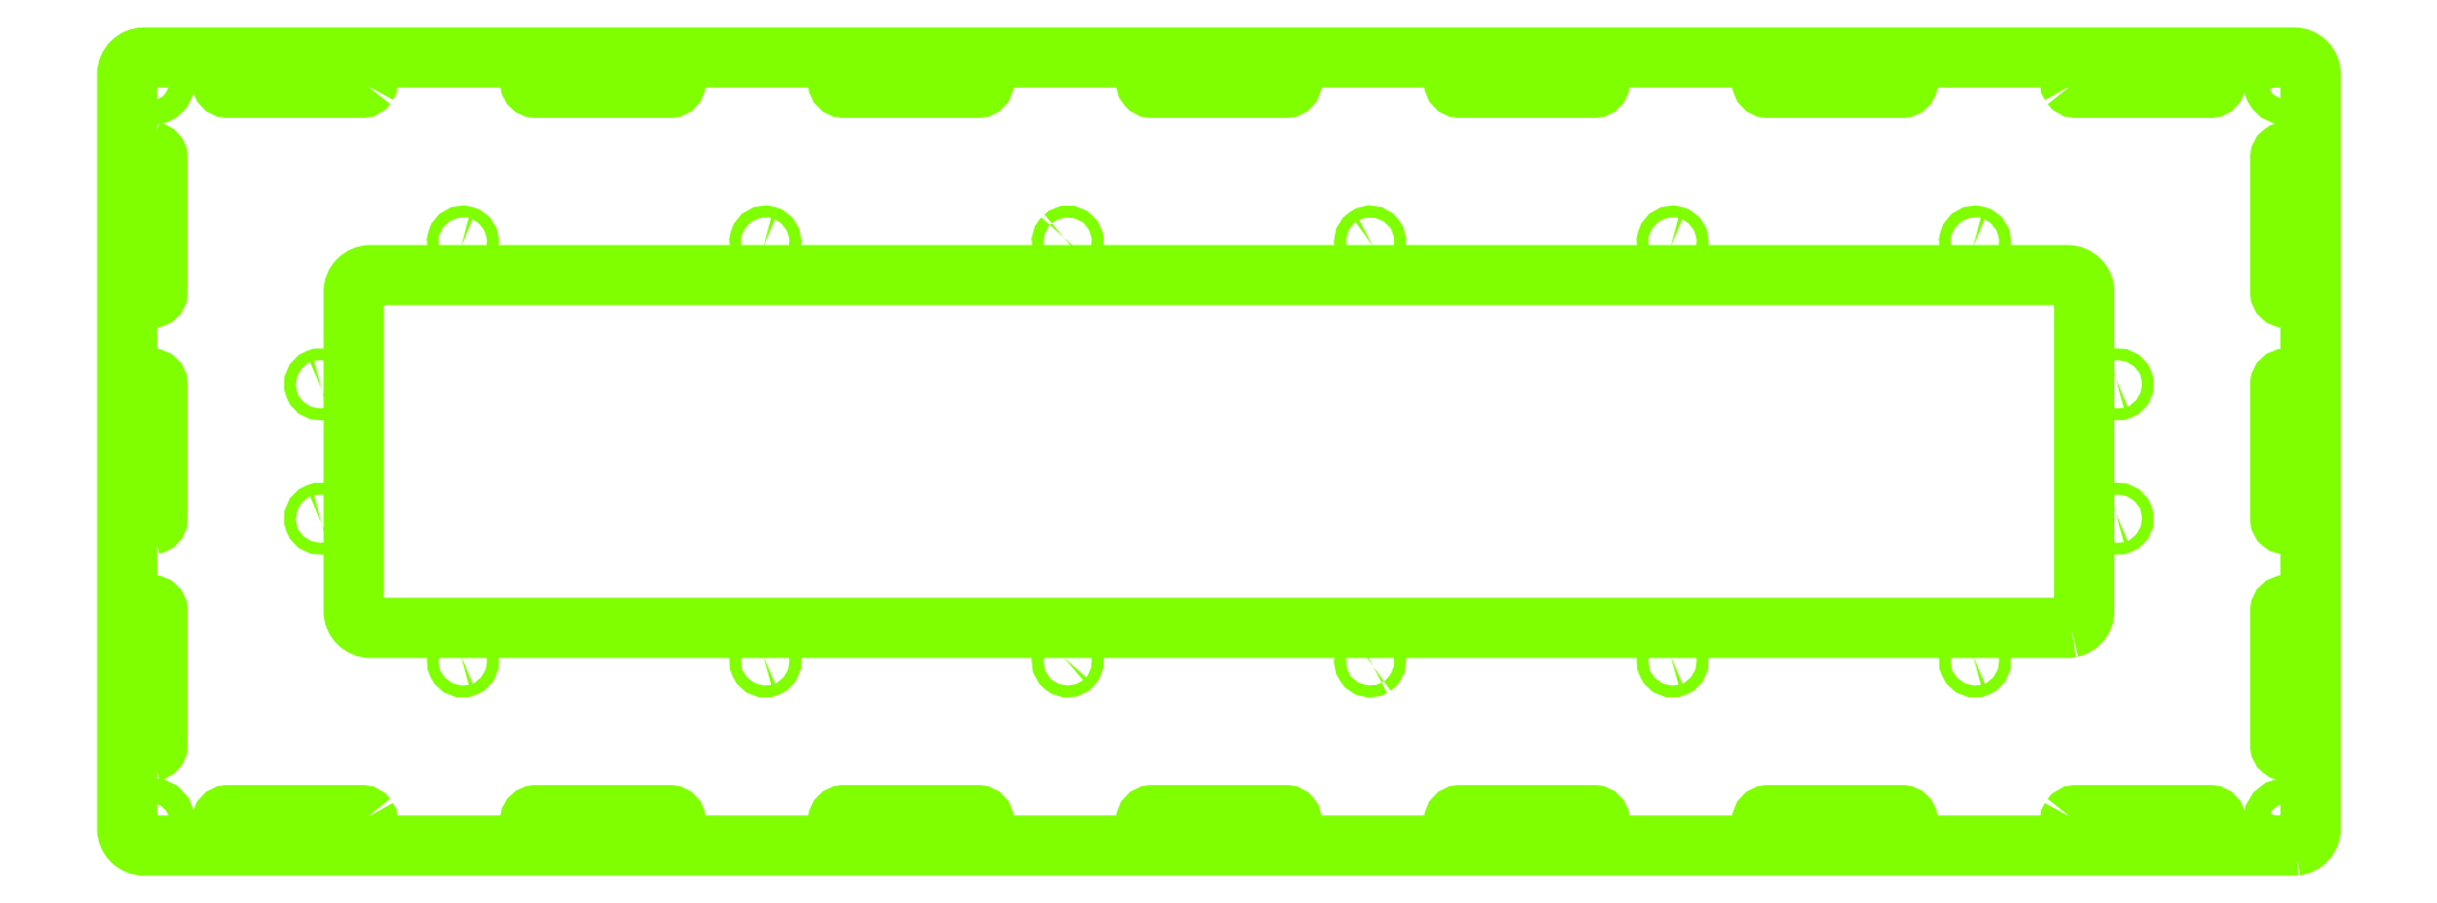
<metadata>
{"format":"dxf","ext":"dxf","renderer":"ezdxf+matplotlib","layout":"modelspace","background":"white","min_lineweight":24,"dpi":150}
</metadata>
<code>
0
SECTION
2
ENTITIES
0
POLYLINE
8
0
66
     1
10
0
20
0
30
0
70
     1
0
VERTEX
8
0
10
-112
20
111.6
42
0
0
VERTEX
8
0
10
-111.8
20
111.6
42
0
0
VERTEX
8
0
10
-71.54
20
111.6
42
-0.9307
0
VERTEX
8
0
10
-71.54
20
108.3
42
0
0
VERTEX
8
0
10
-111.8
20
108.3
42
-0.8633
0
SEQEND
0
POLYLINE
8
0
66
     1
10
0
20
0
30
0
70
     1
0
VERTEX
8
0
10
-225.5
20
60.89
42
-27.36
0
VERTEX
8
0
10
-225.3
20
60.83
42
0
0
SEQEND
0
POLYLINE
8
0
66
     1
10
0
20
0
30
0
70
     1
0
VERTEX
8
0
10
-267
20
18.39
42
-27.52
0
VERTEX
8
0
10
-266.7
20
18.49
42
0
0
SEQEND
0
POLYLINE
8
0
66
     1
10
0
20
0
30
0
70
     1
0
VERTEX
8
0
10
134.5
20
-60.89
42
-27.52
0
VERTEX
8
0
10
134.2
20
-60.99
42
0
0
SEQEND
0
POLYLINE
8
0
66
     1
10
0
20
0
30
0
70
     1
0
VERTEX
8
0
10
-253.6
20
-109
42
-0.5795
0
VERTEX
8
0
10
-254.9
20
-111.6
42
0
0
VERTEX
8
0
10
-295.1
20
-111.6
42
-0.9308
0
VERTEX
8
0
10
-295.1
20
-108.3
42
0
0
VERTEX
8
0
10
-254.9
20
-108.3
42
-0.2266
0
SEQEND
0
POLYLINE
8
0
66
     1
10
0
20
0
30
0
70
     1
0
VERTEX
8
0
10
-317.3
20
-89.08
42
-0.4382
0
VERTEX
8
0
10
-319.1
20
-87.57
42
0
0
VERTEX
8
0
10
-319.1
20
-47.33
42
-0.9307
0
VERTEX
8
0
10
-315.9
20
-47.33
42
0
0
VERTEX
8
0
10
-315.9
20
-87.57
42
-0.3501
0
SEQEND
0
POLYLINE
8
0
66
     1
10
0
20
0
30
0
70
     1
0
VERTEX
8
0
10
317.7
20
-21.63
42
-0.4382
0
VERTEX
8
0
10
315.9
20
-20.12
42
0
0
VERTEX
8
0
10
315.9
20
20.12
42
-0.9307
0
VERTEX
8
0
10
319.1
20
20.12
42
0
0
VERTEX
8
0
10
319.1
20
-20.12
42
-0.3501
0
SEQEND
0
POLYLINE
8
0
66
     1
10
0
20
0
30
0
70
     1
0
VERTEX
8
0
10
224.5
20
60.89
42
-27.36
0
VERTEX
8
0
10
224.7
20
60.83
42
0
0
SEQEND
0
POLYLINE
8
0
66
     1
10
0
20
0
30
0
70
     1
0
VERTEX
8
0
10
-203.9
20
-111.5
42
-0.8002
0
VERTEX
8
0
10
-203.5
20
-108.3
42
0
0
VERTEX
8
0
10
-163.2
20
-108.3
42
-0.9308
0
VERTEX
8
0
10
-163.2
20
-111.6
42
0
0
VERTEX
8
0
10
-203.5
20
-111.6
42
-0.07526
0
SEQEND
0
POLYLINE
8
0
66
     1
10
0
20
0
30
0
70
     1
0
VERTEX
8
0
10
203.9
20
-111.5
42
-0.07751
0
VERTEX
8
0
10
203.5
20
-111.6
42
0
0
VERTEX
8
0
10
163.2
20
-111.6
42
-0.9308
0
VERTEX
8
0
10
163.2
20
-108.3
42
0
0
VERTEX
8
0
10
203.5
20
-108.3
42
-0.7959
0
SEQEND
0
POLYLINE
8
0
66
     1
10
0
20
0
30
0
70
     1
0
VERTEX
8
0
10
45.89
20
-63.95
42
-27.38
0
VERTEX
8
0
10
46.09
20
-63.81
42
0
0
SEQEND
0
POLYLINE
8
0
66
     1
10
0
20
0
30
0
70
     1
0
VERTEX
8
0
10
-253.6
20
109
42
-0.2302
0
VERTEX
8
0
10
-254.9
20
108.3
42
0
0
VERTEX
8
0
10
-295.1
20
108.3
42
-0.9308
0
VERTEX
8
0
10
-295.1
20
111.6
42
0
0
VERTEX
8
0
10
-254.9
20
111.6
42
-0.5756
0
SEQEND
0
POLYLINE
8
0
66
     1
10
0
20
0
30
0
70
     1
0
VERTEX
8
0
10
-317.3
20
89.08
42
-0.3517
0
VERTEX
8
0
10
-315.9
20
87.57
42
0
0
VERTEX
8
0
10
-315.9
20
47.33
42
-0.9307
0
VERTEX
8
0
10
-319.1
20
47.33
42
0
0
VERTEX
8
0
10
-319.1
20
87.57
42
-0.4367
0
SEQEND
0
POLYLINE
8
0
66
     1
10
0
20
0
30
0
70
     1
0
VERTEX
8
0
10
267
20
21.61
42
-27.52
0
VERTEX
8
0
10
266.7
20
21.51
42
0
0
SEQEND
0
POLYLINE
8
0
66
     1
10
0
20
0
30
0
70
     1
0
VERTEX
8
0
10
-46.18
20
-61.28
42
-27.39
0
VERTEX
8
0
10
-46.35
20
-61.46
42
0
0
SEQEND
0
POLYLINE
8
0
66
     1
10
0
20
0
30
0
70
     1
0
VERTEX
8
0
10
253.5
20
-52.39
42
-0.05243
0
VERTEX
8
0
10
252.5
20
-52.5
42
0
0
VERTEX
8
0
10
-252.5
20
-52.5
42
-0.4147
0
VERTEX
8
0
10
-257.5
20
-47.5
42
0
0
VERTEX
8
0
10
-257.5
20
47.5
42
-0.4142
0
VERTEX
8
0
10
-252.5
20
52.5
42
0
0
VERTEX
8
0
10
252.5
20
52.5
42
-0.4147
0
VERTEX
8
0
10
257.5
20
47.5
42
0
0
VERTEX
8
0
10
257.5
20
-47.5
42
-0.3541
0
SEQEND
0
POLYLINE
8
0
66
     1
10
0
20
0
30
0
70
     1
0
VERTEX
8
0
10
203.9
20
111.5
42
-0.8002
0
VERTEX
8
0
10
203.5
20
108.3
42
0
0
VERTEX
8
0
10
163.2
20
108.3
42
-0.9308
0
VERTEX
8
0
10
163.2
20
111.6
42
0
0
VERTEX
8
0
10
203.5
20
111.6
42
-0.07526
0
SEQEND
0
POLYLINE
8
0
66
     1
10
0
20
0
30
0
70
     1
0
VERTEX
8
0
10
-317.3
20
-21.63
42
-0.4382
0
VERTEX
8
0
10
-319.1
20
-20.12
42
0
0
VERTEX
8
0
10
-319.1
20
20.12
42
-0.9307
0
VERTEX
8
0
10
-315.9
20
20.12
42
0
0
VERTEX
8
0
10
-315.9
20
-20.12
42
-0.3501
0
SEQEND
0
POLYLINE
8
0
66
     1
10
0
20
0
30
0
70
     1
0
VERTEX
8
0
10
-135.5
20
-60.89
42
-27.52
0
VERTEX
8
0
10
-135.8
20
-60.99
42
0
0
SEQEND
0
POLYLINE
8
0
66
     1
10
0
20
0
30
0
70
     1
0
VERTEX
8
0
10
253.6
20
109
42
-0.5795
0
VERTEX
8
0
10
254.9
20
111.6
42
0
0
VERTEX
8
0
10
295.1
20
111.6
42
-0.9308
0
VERTEX
8
0
10
295.1
20
108.3
42
0
0
VERTEX
8
0
10
254.9
20
108.3
42
-0.2266
0
SEQEND
0
POLYLINE
8
0
66
     1
10
0
20
0
30
0
70
     1
0
VERTEX
8
0
10
21.63
20
-110.2
42
-0.3517
0
VERTEX
8
0
10
20.12
20
-111.6
42
0
0
VERTEX
8
0
10
-20.12
20
-111.6
42
-0.9307
0
VERTEX
8
0
10
-20.12
20
-108.3
42
0
0
VERTEX
8
0
10
20.12
20
-108.3
42
-0.4367
0
SEQEND
0
POLYLINE
8
0
66
     1
10
0
20
0
30
0
70
     1
0
VERTEX
8
0
10
112
20
-111.6
42
0
0
VERTEX
8
0
10
111.8
20
-111.6
42
0
0
VERTEX
8
0
10
71.54
20
-111.6
42
-0.9307
0
VERTEX
8
0
10
71.54
20
-108.3
42
0
0
VERTEX
8
0
10
111.8
20
-108.3
42
-0.8633
0
SEQEND
0
POLYLINE
8
0
66
     1
10
0
20
0
30
0
70
     1
0
VERTEX
8
0
10
224.5
20
-60.89
42
-27.52
0
VERTEX
8
0
10
224.2
20
-60.99
42
0
0
SEQEND
0
POLYLINE
8
0
66
     1
10
0
20
0
30
0
70
     1
0
VERTEX
8
0
10
321.1
20
111.1
42
-38.07
0
VERTEX
8
0
10
320.9
20
111.5
42
0
0
SEQEND
0
POLYLINE
8
0
66
     1
10
0
20
0
30
0
70
     1
0
VERTEX
8
0
10
112
20
111.6
42
-0.8633
0
VERTEX
8
0
10
111.8
20
108.3
42
0
0
VERTEX
8
0
10
71.54
20
108.3
42
-0.9307
0
VERTEX
8
0
10
71.54
20
111.6
42
0
0
VERTEX
8
0
10
111.8
20
111.6
42
-0.03874
0
SEQEND
0
POLYLINE
8
0
66
     1
10
0
20
0
30
0
70
     1
0
VERTEX
8
0
10
-21.63
20
110.2
42
-0.3517
0
VERTEX
8
0
10
-20.12
20
111.6
42
0
0
VERTEX
8
0
10
20.12
20
111.6
42
-0.9307
0
VERTEX
8
0
10
20.12
20
108.3
42
0
0
VERTEX
8
0
10
-20.12
20
108.3
42
-0.4367
0
SEQEND
0
POLYLINE
8
0
66
     1
10
0
20
0
30
0
70
     1
0
VERTEX
8
0
10
317.7
20
89.08
42
-0.3517
0
VERTEX
8
0
10
319.1
20
87.57
42
0
0
VERTEX
8
0
10
319.1
20
47.33
42
-0.9307
0
VERTEX
8
0
10
315.9
20
47.33
42
0
0
VERTEX
8
0
10
315.9
20
87.57
42
-0.4367
0
SEQEND
0
POLYLINE
8
0
66
     1
10
0
20
0
30
0
70
     1
0
VERTEX
8
0
10
-135.5
20
60.89
42
-27.36
0
VERTEX
8
0
10
-135.3
20
60.83
42
0
0
SEQEND
0
POLYLINE
8
0
66
     1
10
0
20
0
30
0
70
     1
0
VERTEX
8
0
10
253.6
20
-109
42
-0.2302
0
VERTEX
8
0
10
254.9
20
-108.3
42
0
0
VERTEX
8
0
10
295.1
20
-108.3
42
-0.9308
0
VERTEX
8
0
10
295.1
20
-111.6
42
0
0
VERTEX
8
0
10
254.9
20
-111.6
42
-0.5756
0
SEQEND
0
POLYLINE
8
0
66
     1
10
0
20
0
30
0
70
     1
0
VERTEX
8
0
10
-313.9
20
111.1
42
-38.07
0
VERTEX
8
0
10
-314.1
20
111.5
42
0
0
SEQEND
0
POLYLINE
8
0
66
     1
10
0
20
0
30
0
70
     1
0
VERTEX
8
0
10
-46.18
20
63.72
42
-27.39
0
VERTEX
8
0
10
-46.35
20
63.54
42
0
0
SEQEND
0
POLYLINE
8
0
66
     1
10
0
20
0
30
0
70
     1
0
VERTEX
8
0
10
134.5
20
60.89
42
-27.36
0
VERTEX
8
0
10
134.7
20
60.83
42
0
0
SEQEND
0
POLYLINE
8
0
66
     1
10
0
20
0
30
0
70
     1
0
VERTEX
8
0
10
45.89
20
61.05
42
-27.38
0
VERTEX
8
0
10
46.09
20
61.19
42
0
0
SEQEND
0
POLYLINE
8
0
66
     1
10
0
20
0
30
0
70
     1
0
VERTEX
8
0
10
-313.9
20
-111.1
42
-12.61
0
VERTEX
8
0
10
-313.8
20
-110
42
-0.07816
0
SEQEND
0
POLYLINE
8
0
66
     1
10
0
20
0
30
0
70
     1
0
VERTEX
8
0
10
317.7
20
-89.08
42
-0.4382
0
VERTEX
8
0
10
315.9
20
-87.57
42
0
0
VERTEX
8
0
10
315.9
20
-47.33
42
-0.9307
0
VERTEX
8
0
10
319.1
20
-47.33
42
0
0
VERTEX
8
0
10
319.1
20
-87.57
42
-0.3501
0
SEQEND
0
POLYLINE
8
0
66
     1
10
0
20
0
30
0
70
     1
0
VERTEX
8
0
10
-112
20
-111.6
42
-0.8633
0
VERTEX
8
0
10
-111.8
20
-108.3
42
0
0
VERTEX
8
0
10
-71.54
20
-108.3
42
-0.9307
0
VERTEX
8
0
10
-71.54
20
-111.6
42
0
0
VERTEX
8
0
10
-111.8
20
-111.6
42
-0.03874
0
SEQEND
0
POLYLINE
8
0
66
     1
10
0
20
0
30
0
70
     1
0
VERTEX
8
0
10
267
20
-18.39
42
-27.52
0
VERTEX
8
0
10
266.7
20
-18.49
42
0
0
SEQEND
0
POLYLINE
8
0
66
     1
10
0
20
0
30
0
70
     1
0
VERTEX
8
0
10
-225.5
20
-60.89
42
-27.52
0
VERTEX
8
0
10
-225.8
20
-60.99
42
0
0
SEQEND
0
POLYLINE
8
0
66
     1
10
0
20
0
30
0
70
     1
0
VERTEX
8
0
10
-203.9
20
111.5
42
-0.07751
0
VERTEX
8
0
10
-203.5
20
111.6
42
0
0
VERTEX
8
0
10
-163.2
20
111.6
42
-0.9308
0
VERTEX
8
0
10
-163.2
20
108.3
42
0
0
VERTEX
8
0
10
-203.5
20
108.3
42
-0.7959
0
SEQEND
0
POLYLINE
8
0
66
     1
10
0
20
0
30
0
70
     1
0
VERTEX
8
0
10
321.1
20
-111.1
42
-12.61
0
VERTEX
8
0
10
321.2
20
-110
42
-0.07816
0
SEQEND
0
POLYLINE
8
0
66
     1
10
0
20
0
30
0
70
     1
0
VERTEX
8
0
10
-267
20
-21.61
42
-27.52
0
VERTEX
8
0
10
-266.7
20
-21.51
42
0
0
SEQEND
0
POLYLINE
8
0
66
     1
10
0
20
0
30
0
70
     1
0
VERTEX
8
0
10
320.4
20
-117.3
42
0.3843
0
VERTEX
8
0
10
324.9
20
-112.3
42
0
0
VERTEX
8
0
10
324.9
20
112.3
42
0.4147
0
VERTEX
8
0
10
319.9
20
117.3
42
0
0
VERTEX
8
0
10
-319.9
20
117.3
42
0.4147
0
VERTEX
8
0
10
-324.9
20
112.3
42
0
0
VERTEX
8
0
10
-324.9
20
-112.3
42
0.4147
0
VERTEX
8
0
10
-319.9
20
-117.3
42
0
0
VERTEX
8
0
10
319.9
20
-117.3
42
0.02644
0
SEQEND
0
ENDSEC
0
EOF

</code>
